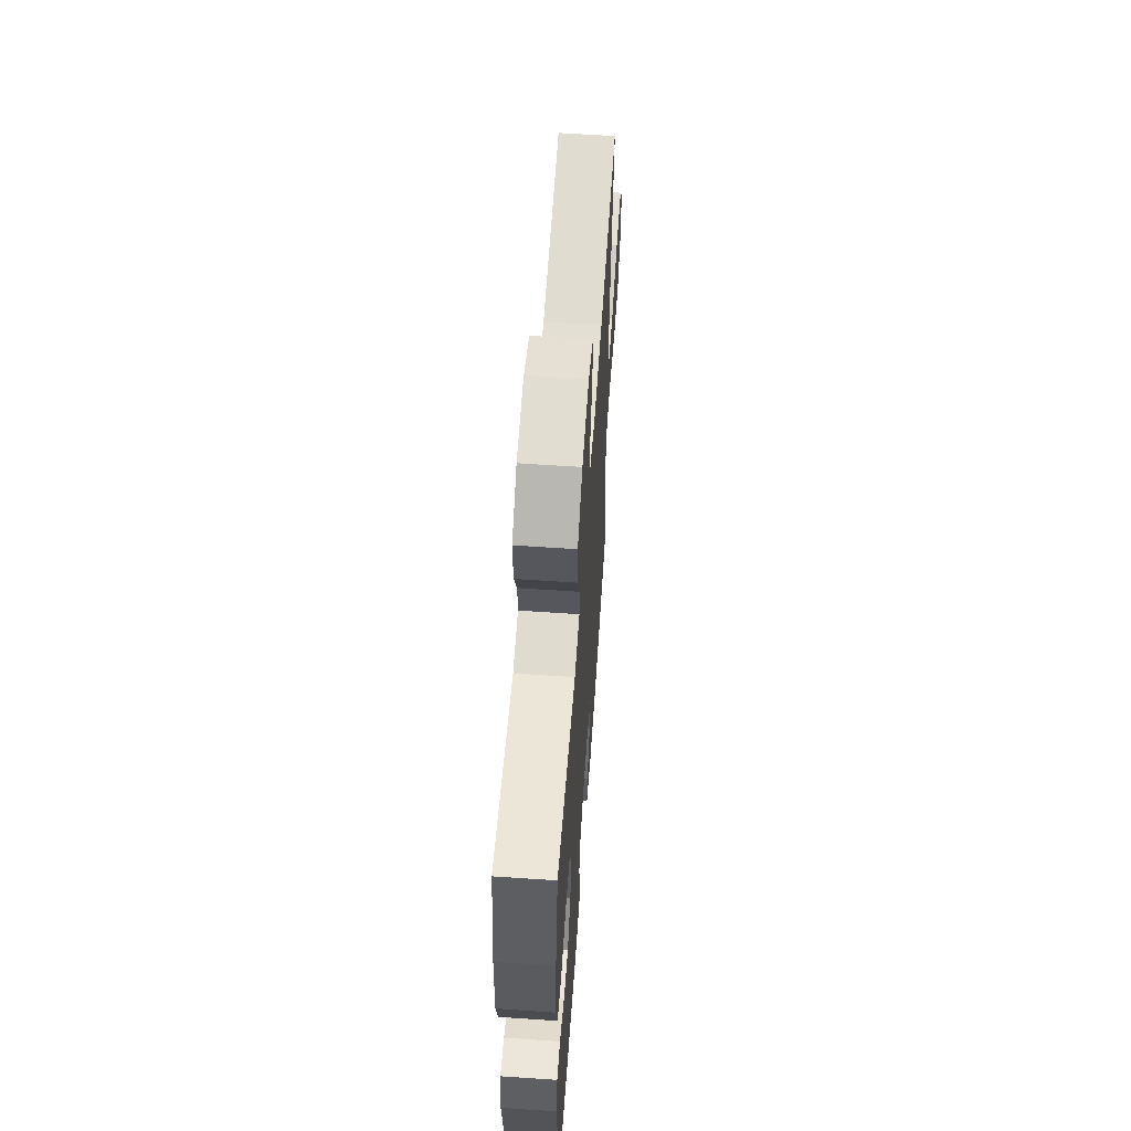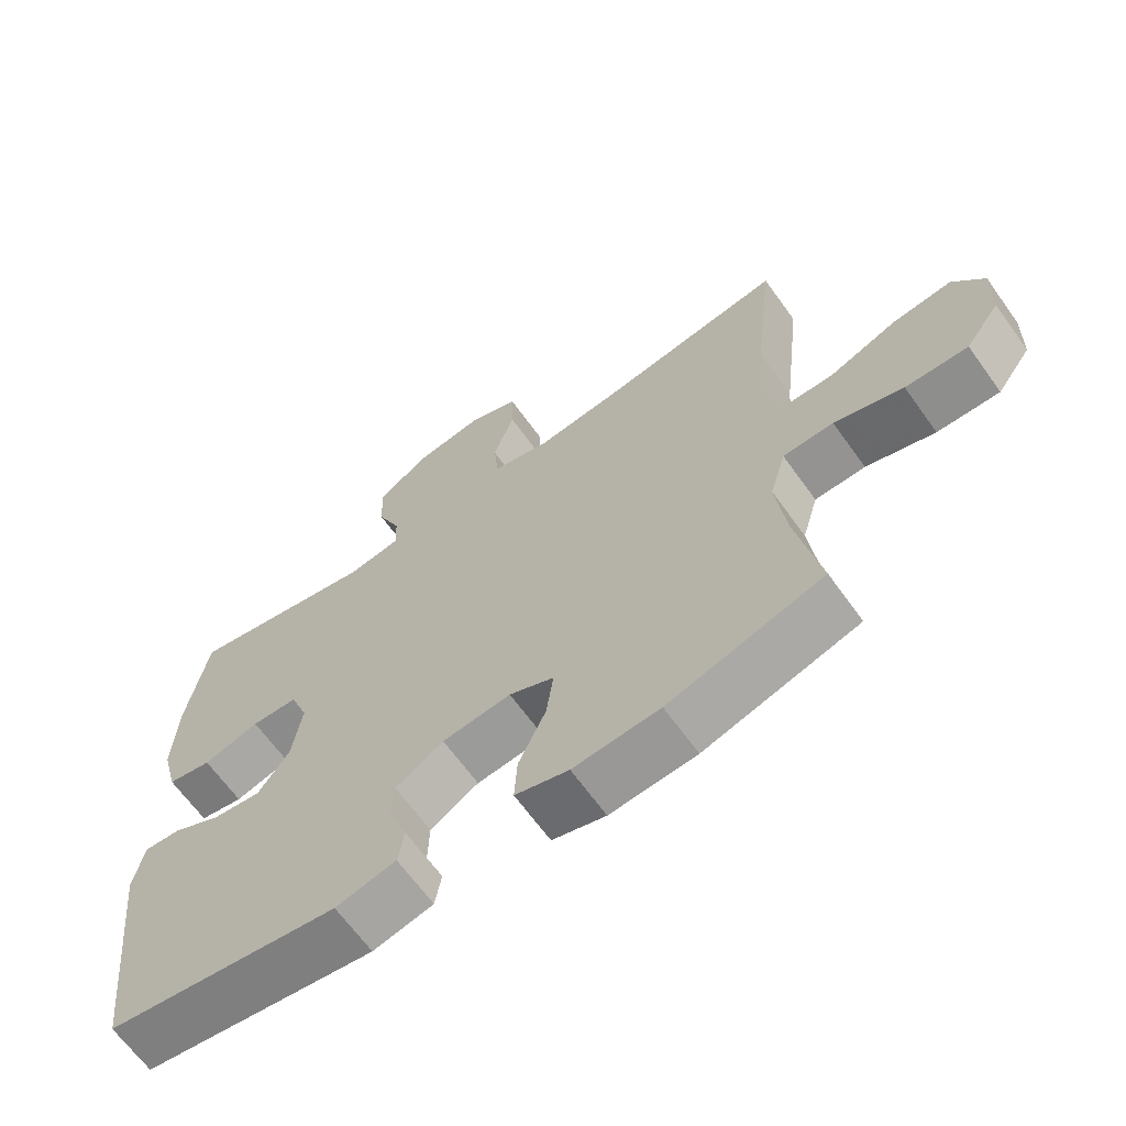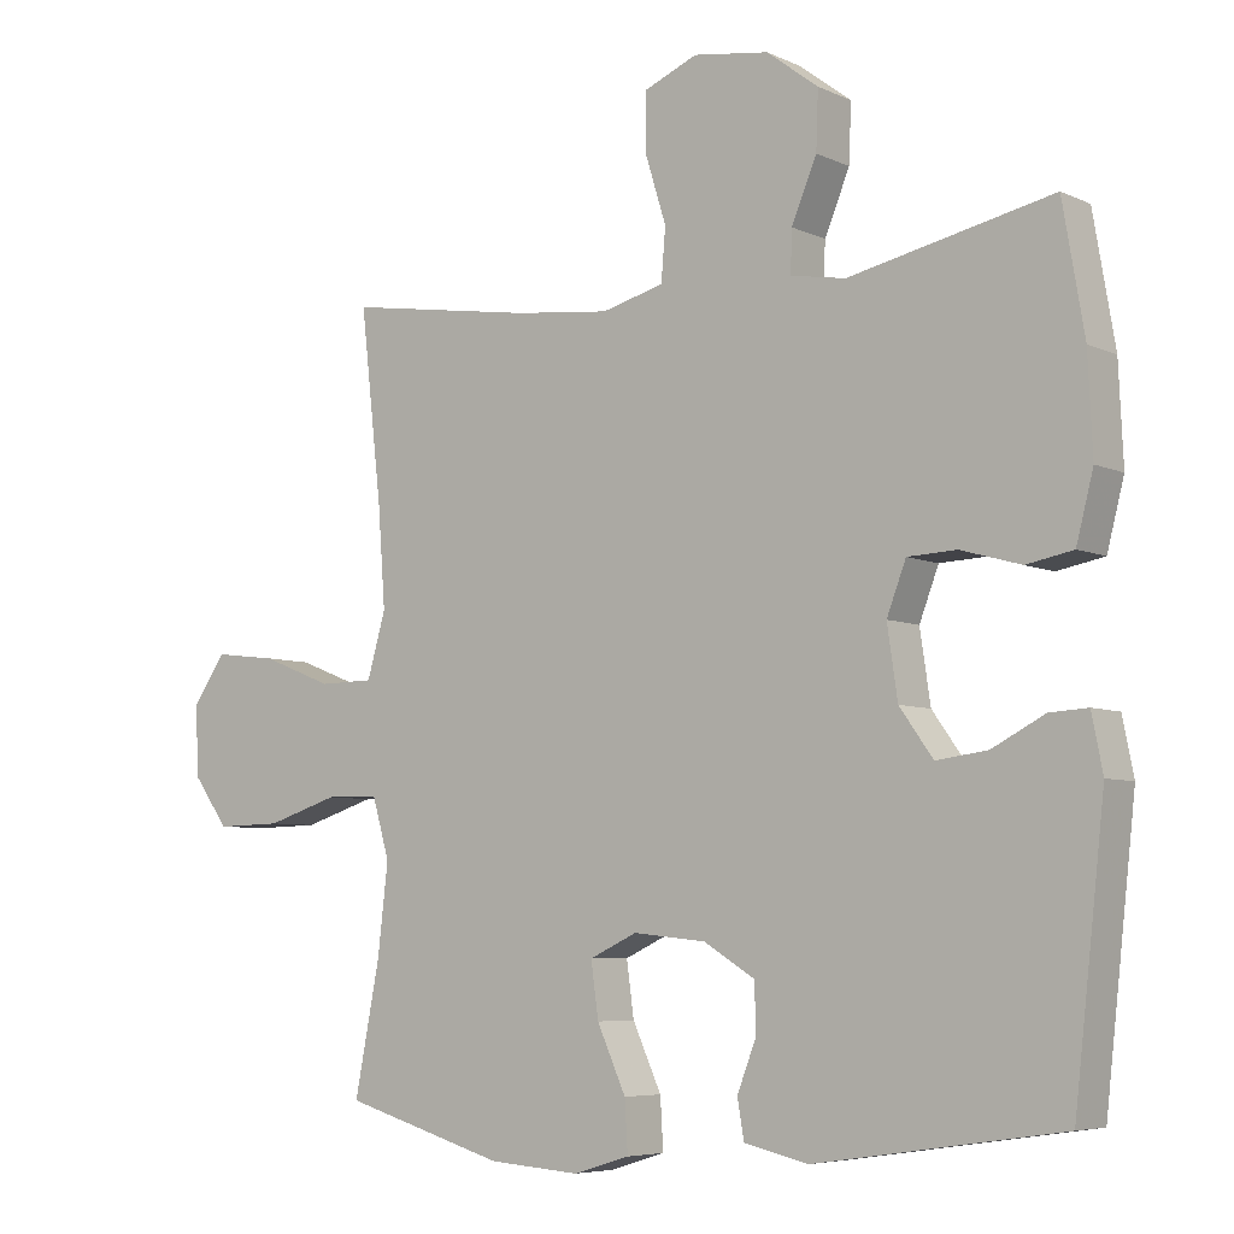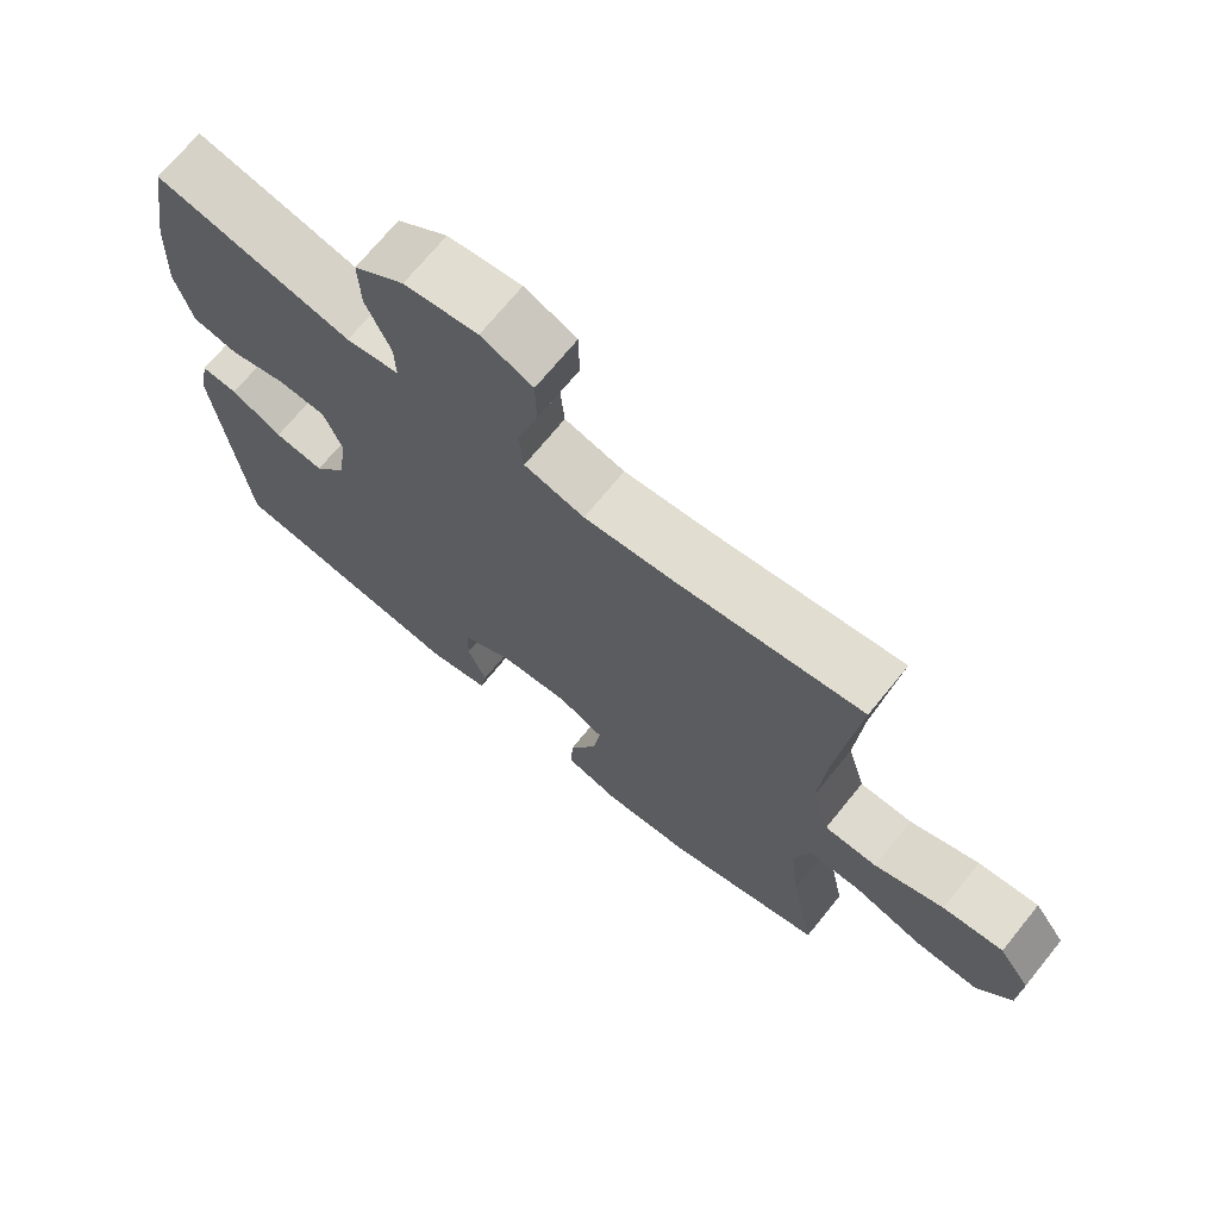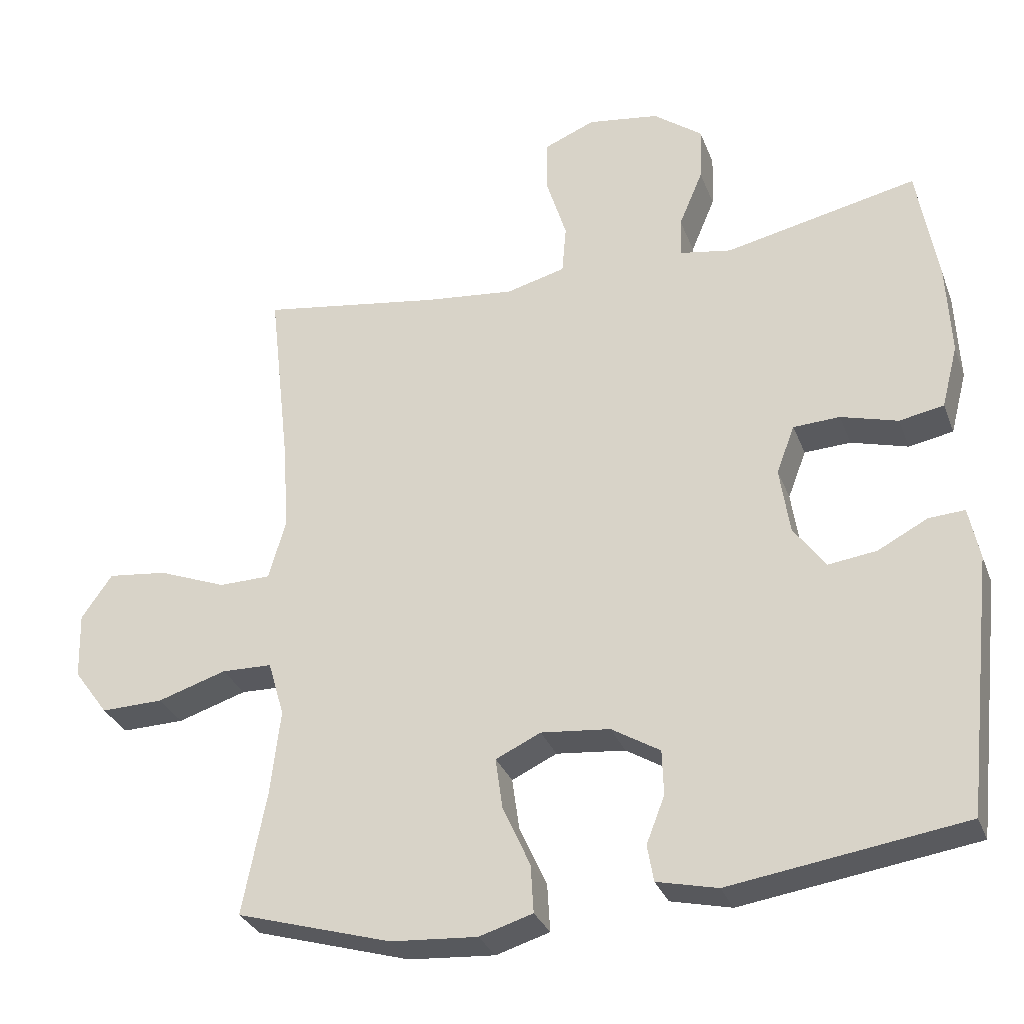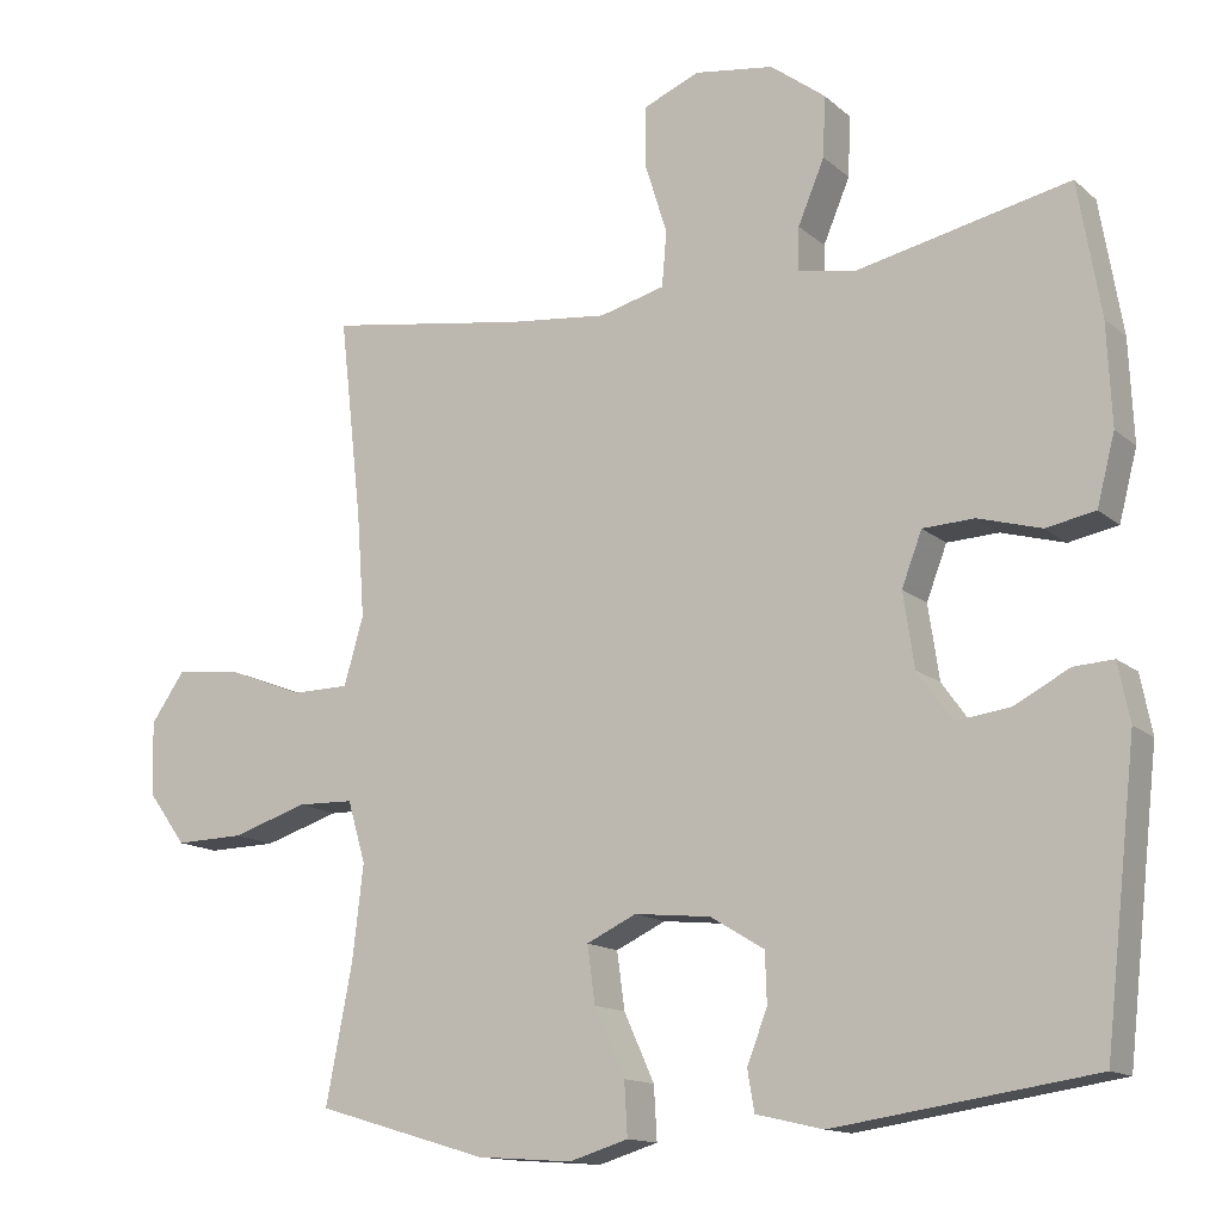
<metadata>
{"format":"obj","ext":"obj","renderer":"f3d","projection":"perspective","resolution":1024,"background":"white","views":[{"elev":60.3,"azim":-86.0,"up":"+Z"},{"elev":-65.8,"azim":35.7,"up":"+Z"},{"elev":-6.1,"azim":-143.2,"up":"+Z"},{"elev":70.5,"azim":39.1,"up":"+Z"},{"elev":-30.8,"azim":-161.3,"up":"+Z"},{"elev":-13.9,"azim":-150.3,"up":"+Z"}]}
</metadata>
<code>
v 0.5 0.07 0.5
v 0.471 0.07 0.244
v 0.461 0.07 0.109
v 0.486 0.07 0.022
v 0.56 0.07 0.021
v 0.657 0.07 0.059
v 0.742 0.07 0.069
v 0.786 0.07 0.006
v 0.783 0.07 -0.089
v 0.734 0.07 -0.156
v 0.645 0.07 -0.154
v 0.547 0.07 -0.123
v 0.475 0.07 -0.125
v 0.452 0.07 -0.204
v 0.466 0.07 -0.325
v 0.5 0.07 -0.5
v 0.28 0.07 -0.565
v 0.157 0.07 -0.574
v 0.081 0.07 -0.551
v 0.085 0.07 -0.483
v 0.124 0.07 -0.397
v 0.134 0.07 -0.324
v 0.07 0.07 -0.294
v -0.028 0.07 -0.304
v -0.097 0.07 -0.346
v -0.099 0.07 -0.41
v -0.073 0.07 -0.477
v -0.082 0.07 -0.529
v -0.168 0.07 -0.549
v -0.5 0.07 -0.5
v -0.541 0.07 -0.134
v -0.526 0.07 -0.059
v -0.475 0.07 -0.062
v -0.404 0.07 -0.099
v -0.335 0.07 -0.108
v -0.29 0.07 -0.045
v -0.276 0.07 0.05
v -0.302 0.07 0.118
v -0.368 0.07 0.121
v -0.449 0.07 0.098
v -0.512 0.07 0.11
v -0.535 0.07 0.199
v -0.529 0.07 0.329
v -0.5 0.07 0.5
v -0.226 0.07 0.441
v -0.152 0.07 0.454
v -0.154 0.07 0.51
v -0.188 0.07 0.591
v -0.191 0.07 0.669
v -0.121 0.07 0.722
v -0.019 0.07 0.737
v 0.053 0.07 0.707
v 0.054 0.07 0.631
v 0.025 0.07 0.538
v 0.031 0.07 0.468
v 0.115 0.07 0.446
v 0.243 0.07 0.46
v 0.5 0 0.5
v 0.471 0 0.244
v 0.461 0 0.109
v 0.486 0 0.022
v 0.56 0 0.021
v 0.657 0 0.059
v 0.742 0 0.069
v 0.786 0 0.006
v 0.783 0 -0.089
v 0.734 0 -0.156
v 0.645 0 -0.154
v 0.547 0 -0.123
v 0.475 0 -0.125
v 0.452 0 -0.204
v 0.466 0 -0.325
v 0.5 0 -0.5
v 0.28 0 -0.565
v 0.157 0 -0.574
v 0.081 0 -0.551
v 0.085 0 -0.483
v 0.124 0 -0.397
v 0.134 0 -0.324
v 0.07 0 -0.294
v -0.028 0 -0.304
v -0.097 0 -0.346
v -0.099 0 -0.41
v -0.073 0 -0.477
v -0.082 0 -0.529
v -0.168 0 -0.549
v -0.5 0 -0.5
v -0.541 0 -0.134
v -0.526 0 -0.059
v -0.475 0 -0.062
v -0.404 0 -0.099
v -0.335 0 -0.108
v -0.29 0 -0.045
v -0.276 0 0.05
v -0.302 0 0.118
v -0.368 0 0.121
v -0.449 0 0.098
v -0.512 0 0.11
v -0.535 0 0.199
v -0.529 0 0.329
v -0.5 0 0.5
v -0.226 0 0.441
v -0.152 0 0.454
v -0.154 0 0.51
v -0.188 0 0.591
v -0.191 0 0.669
v -0.121 0 0.722
v -0.019 0 0.737
v 0.053 0 0.707
v 0.054 0 0.631
v 0.025 0 0.538
v 0.031 0 0.468
v 0.115 0 0.446
v 0.243 0 0.46
f 52 53 54
f 51 52 54
f 50 51 54
f 49 50 54
f 48 49 54
f 47 48 54
f 46 47 54 55
f 45 46 55 56
f 43 44 45
f 42 43 45
f 41 42 45
f 40 41 45
f 39 40 45
f 38 39 45 56
f 32 33 34
f 31 32 34
f 30 31 34
f 29 30 34
f 28 29 34
f 27 28 34
f 26 27 34
f 25 26 34 35
f 24 25 35 36
f 19 20 21
f 18 19 21
f 17 18 21
f 16 17 21
f 15 16 21
f 14 15 21 22
f 13 14 22 23
f 10 11 12
f 9 10 12
f 8 9 12
f 7 8 12
f 6 7 12
f 5 6 12
f 4 5 12 13
f 24 36 37
f 23 24 37
f 13 23 37
f 4 13 37
f 3 4 37
f 38 56 57
f 37 38 57
f 3 37 57
f 2 3 57
f 1 2 57
f 111 110 109
f 111 109 108
f 111 108 107
f 111 107 106
f 111 106 105
f 111 105 104
f 112 111 104 103
f 113 112 103 102
f 102 101 100
f 102 100 99
f 102 99 98
f 102 98 97
f 102 97 96
f 113 102 96 95
f 91 90 89
f 91 89 88
f 91 88 87
f 91 87 86
f 91 86 85
f 91 85 84
f 91 84 83
f 92 91 83 82
f 93 92 82 81
f 78 77 76
f 78 76 75
f 78 75 74
f 78 74 73
f 78 73 72
f 79 78 72 71
f 80 79 71 70
f 69 68 67
f 69 67 66
f 69 66 65
f 69 65 64
f 69 64 63
f 69 63 62
f 70 69 62 61
f 94 93 81
f 94 81 80
f 94 80 70
f 94 70 61
f 94 61 60
f 114 113 95
f 114 95 94
f 114 94 60
f 114 60 59
f 114 59 58
f 1 58 59 2
f 2 59 60 3
f 3 60 61 4
f 4 61 62 5
f 5 62 63 6
f 6 63 64 7
f 7 64 65 8
f 8 65 66 9
f 9 66 67 10
f 10 67 68 11
f 11 68 69 12
f 12 69 70 13
f 13 70 71 14
f 14 71 72 15
f 15 72 73 16
f 16 73 74 17
f 17 74 75 18
f 18 75 76 19
f 19 76 77 20
f 20 77 78 21
f 21 78 79 22
f 22 79 80 23
f 23 80 81 24
f 24 81 82 25
f 25 82 83 26
f 26 83 84 27
f 27 84 85 28
f 28 85 86 29
f 29 86 87 30
f 30 87 88 31
f 31 88 89 32
f 32 89 90 33
f 33 90 91 34
f 34 91 92 35
f 35 92 93 36
f 36 93 94 37
f 37 94 95 38
f 38 95 96 39
f 39 96 97 40
f 40 97 98 41
f 41 98 99 42
f 42 99 100 43
f 43 100 101 44
f 44 101 102 45
f 45 102 103 46
f 46 103 104 47
f 47 104 105 48
f 48 105 106 49
f 49 106 107 50
f 50 107 108 51
f 51 108 109 52
f 52 109 110 53
f 53 110 111 54
f 54 111 112 55
f 55 112 113 56
f 56 113 114 57
f 57 114 58 1

</code>
